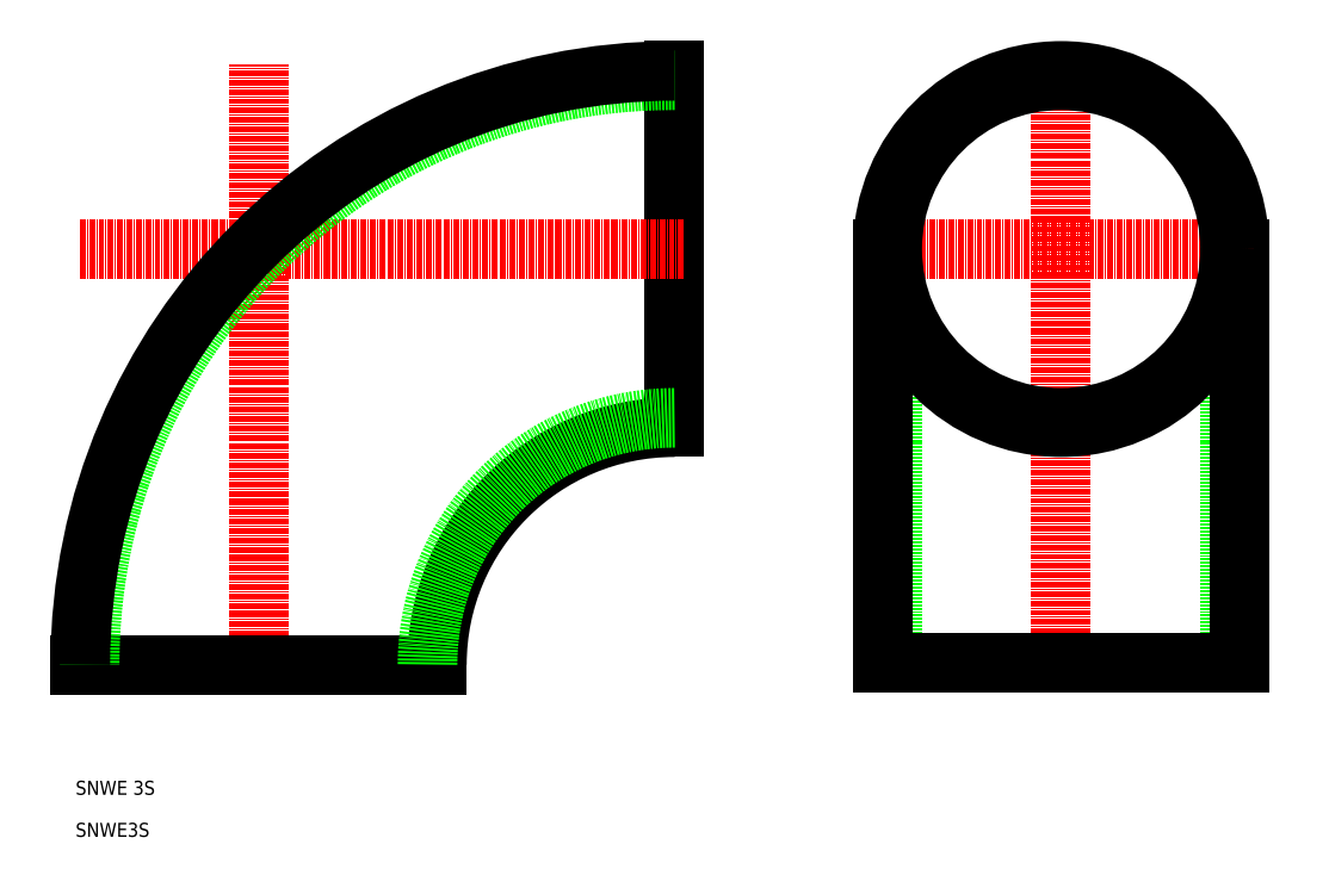
<metadata>
{"format":"dxf","ext":"dxf","renderer":"ezdxf+matplotlib","layout":"modelspace","background":"white","min_lineweight":24,"dpi":150}
</metadata>
<code>
0
SECTION
2
ENTITIES
0
LINE
8
CENTER
10
39.16
20
35.74
30
0
11
39.16
21
166.4
31
0
0
LINE
8
0
10
247
20
38.24
30
0
11
247
21
126.7
31
0
0
LINE
8
0
10
174.7
20
38.24
30
0
11
174.7
21
126.7
31
0
0
LINE
8
0
10
172.7
20
126.7
30
0
11
172.7
21
38.24
31
0
0
LINE
8
0
10
249
20
126.7
30
0
11
249
21
38.24
31
0
0
LINE
8
CENTER
10
210.9
20
36.24
30
0
11
210.9
21
167.9
31
0
0
LINE
8
0
10
172.7
20
38.24
30
0
11
249
21
38.24
31
0
0
TEXT
8
0
10
1e-16
20
10
30
0
40
3
1
SNWE 3S
11
0
21
9
31
0
73
     1
0
TEXT
8
0
10
1e-16
20
1
30
0
40
3
1
SNWE3S
11
0
21
0
31
0
73
     1
0
LINE
8
0
10
77.31
20
37.74
30
0
11
1.01
21
37.74
31
0
0
LINE
8
0
10
128.2
20
88.59
30
0
11
128.2
21
164.9
31
0
0
LINE
8
CENTER
10
130.2
20
126.7
30
0
11
1.01
21
126.7
31
0
0
ARC
8
0
10
128.2
20
37.74
30
0
40
50.85
50
90
51
180
0
ARC
8
0
10
128.2
20
37.74
30
0
40
52.85
50
90
51
180
0
ARC
8
0
10
128.2
20
37.74
30
0
40
125.1
50
90
51
180
0
ARC
8
0
10
128.2
20
37.74
30
0
40
127.1
50
90
51
180
0
LINE
8
CENTER
10
252
20
126.7
30
0
11
169.7
21
126.7
31
0
0
CIRCLE
8
0
10
210.9
20
126.7
30
0
40
36.15
0
CIRCLE
8
0
10
210.9
20
126.7
30
0
40
38.15
0
ENDSEC
0
EOF

</code>
